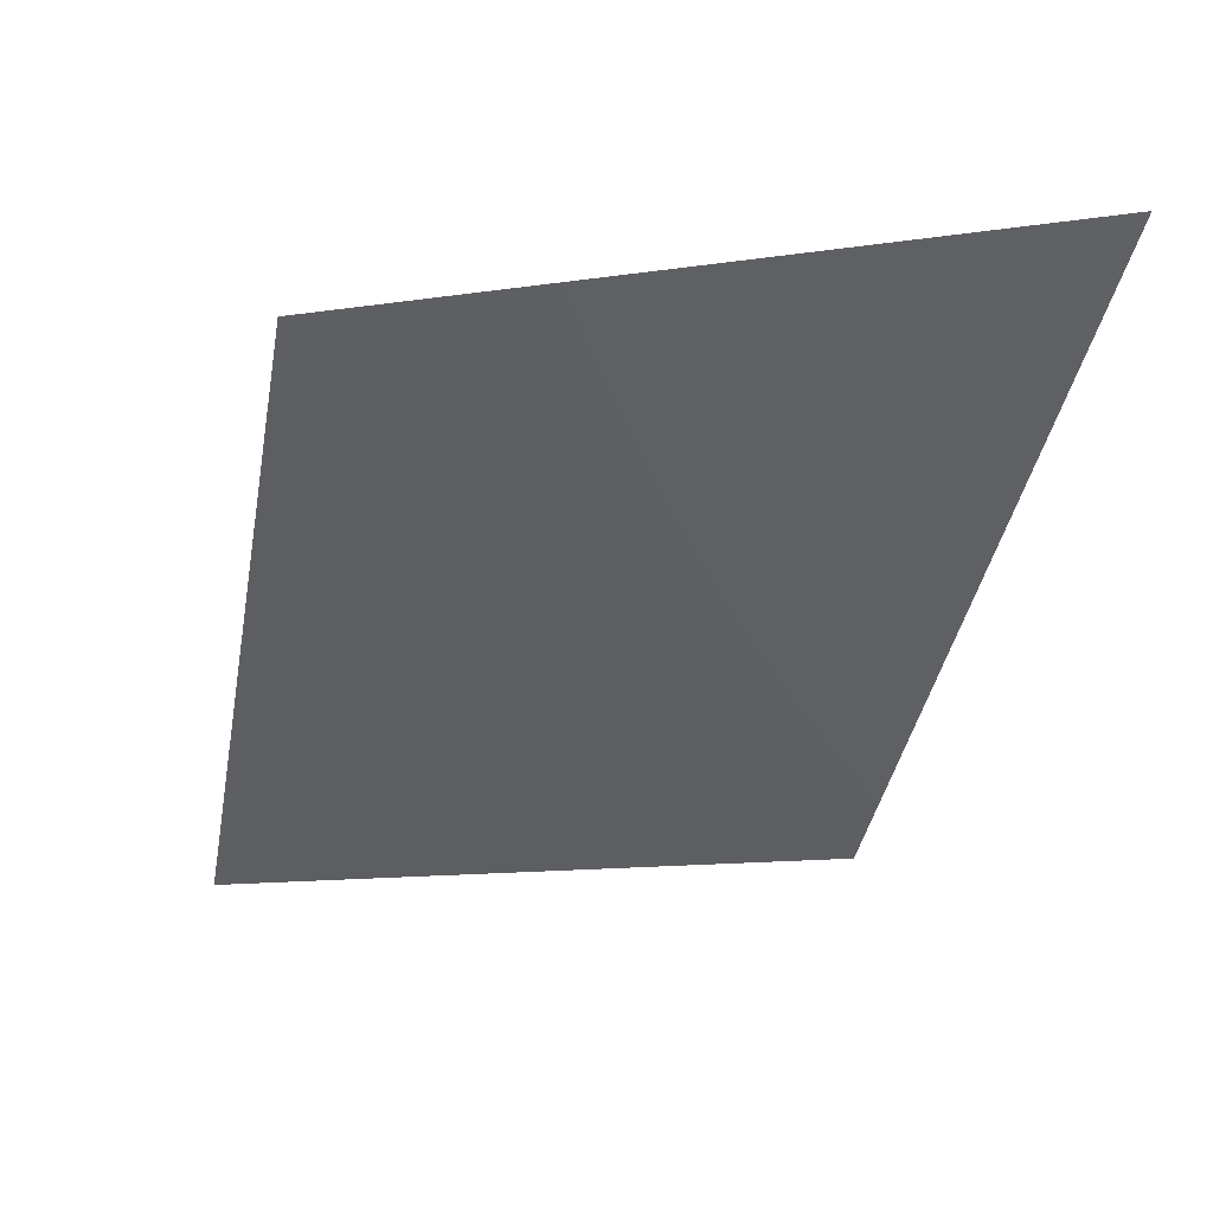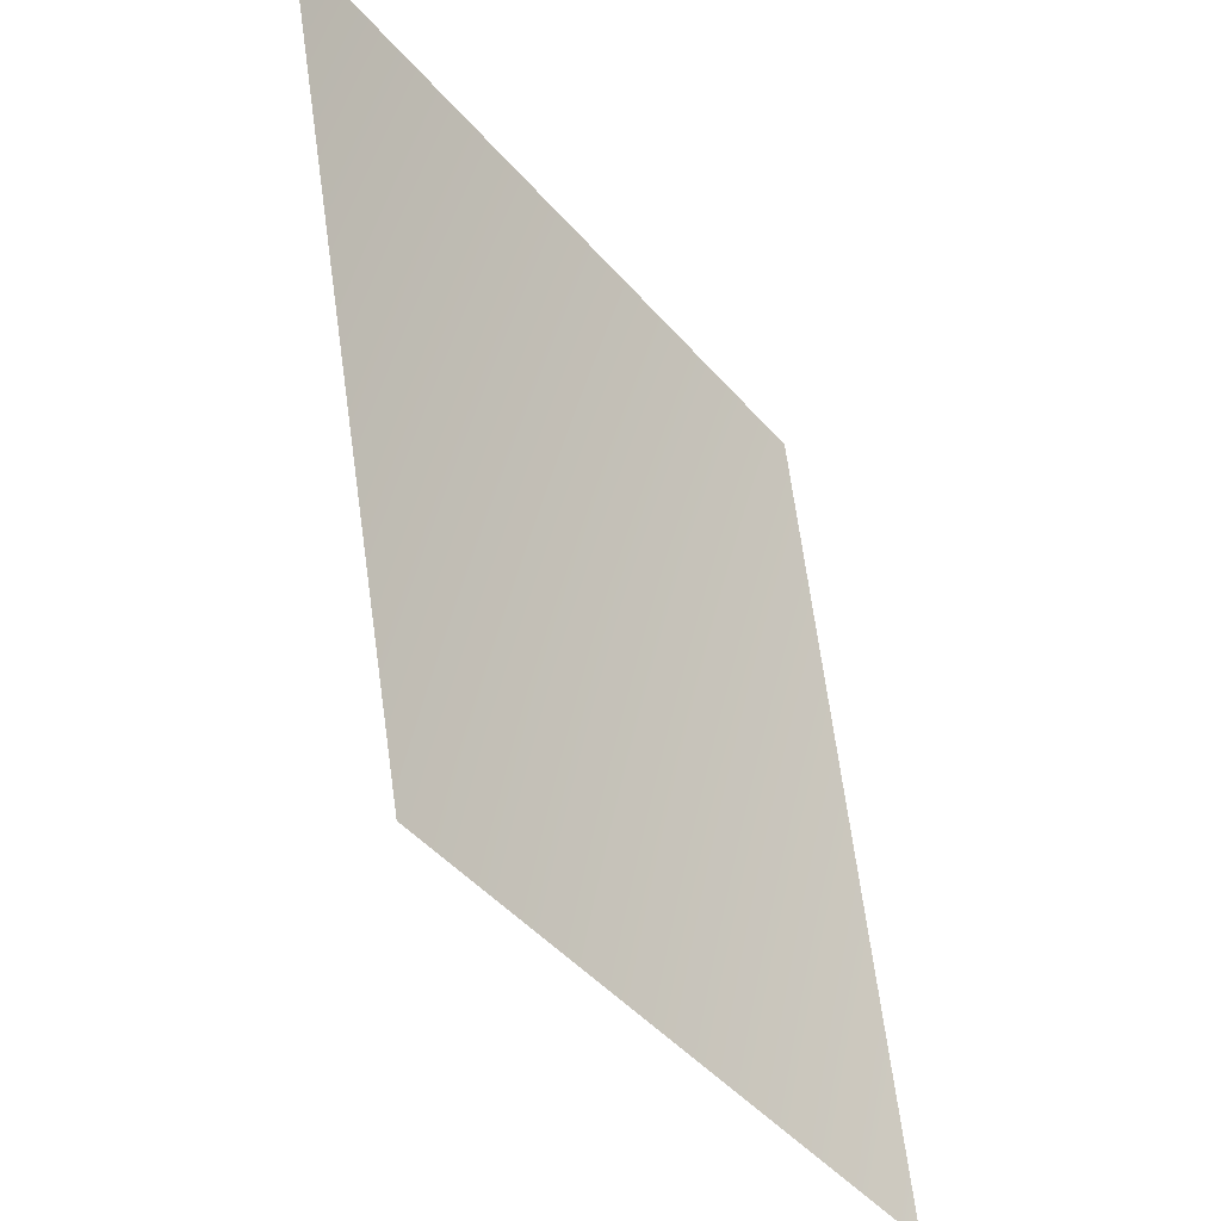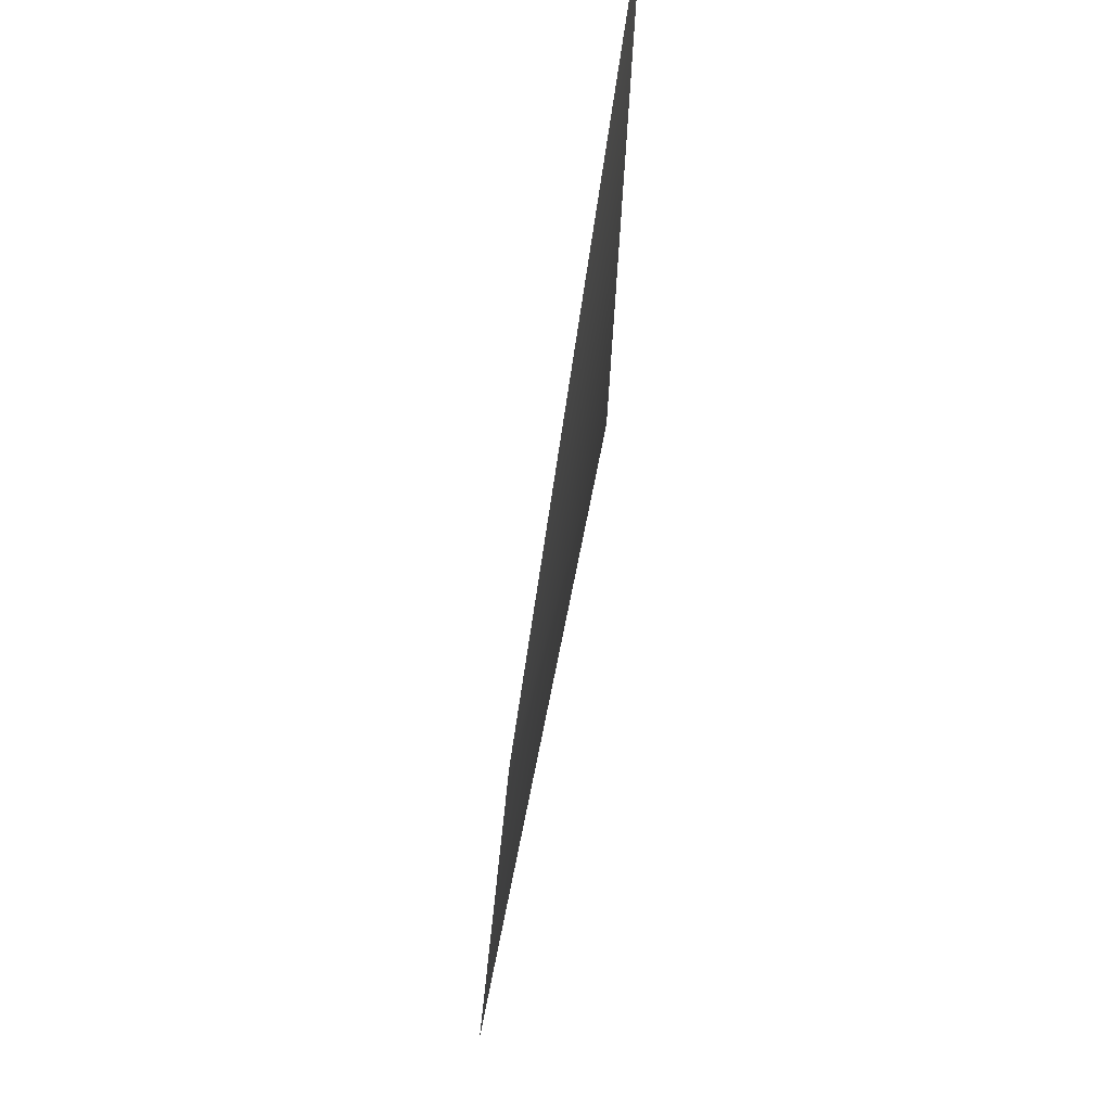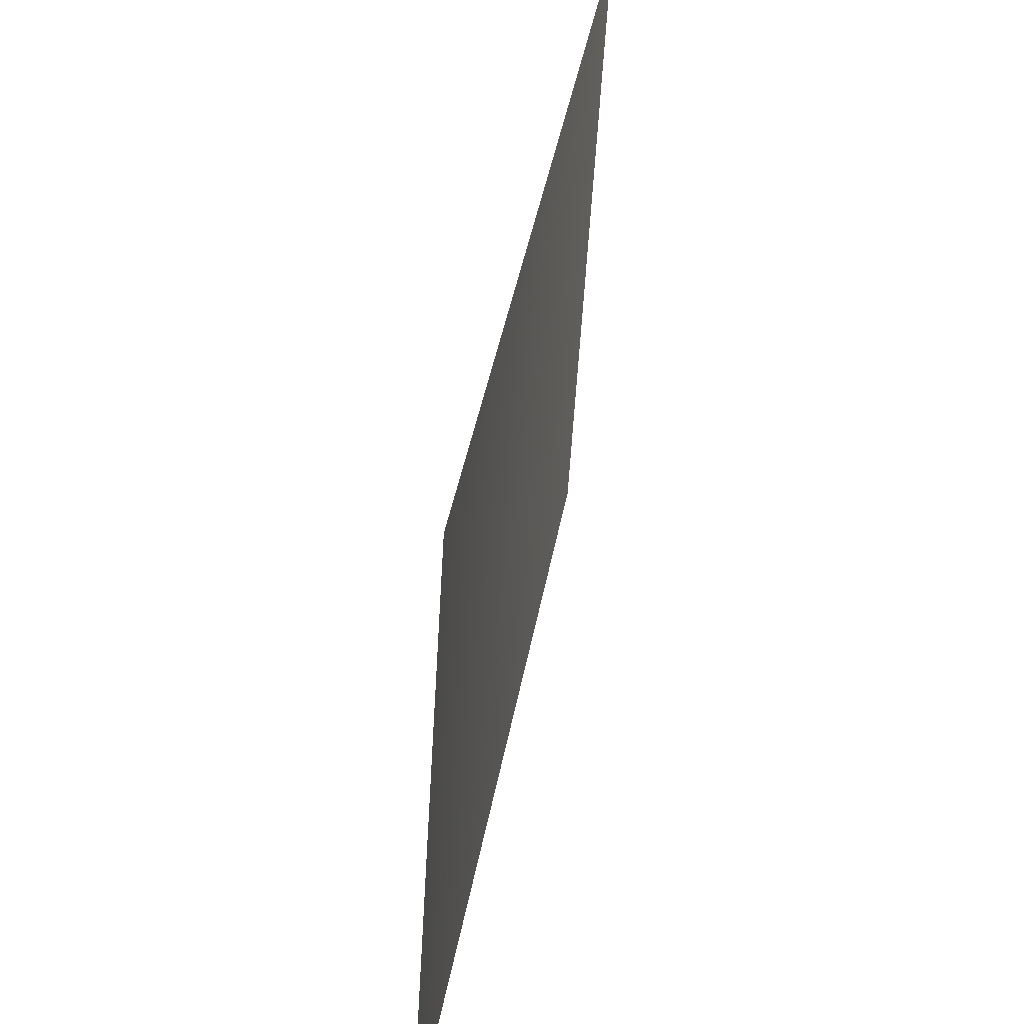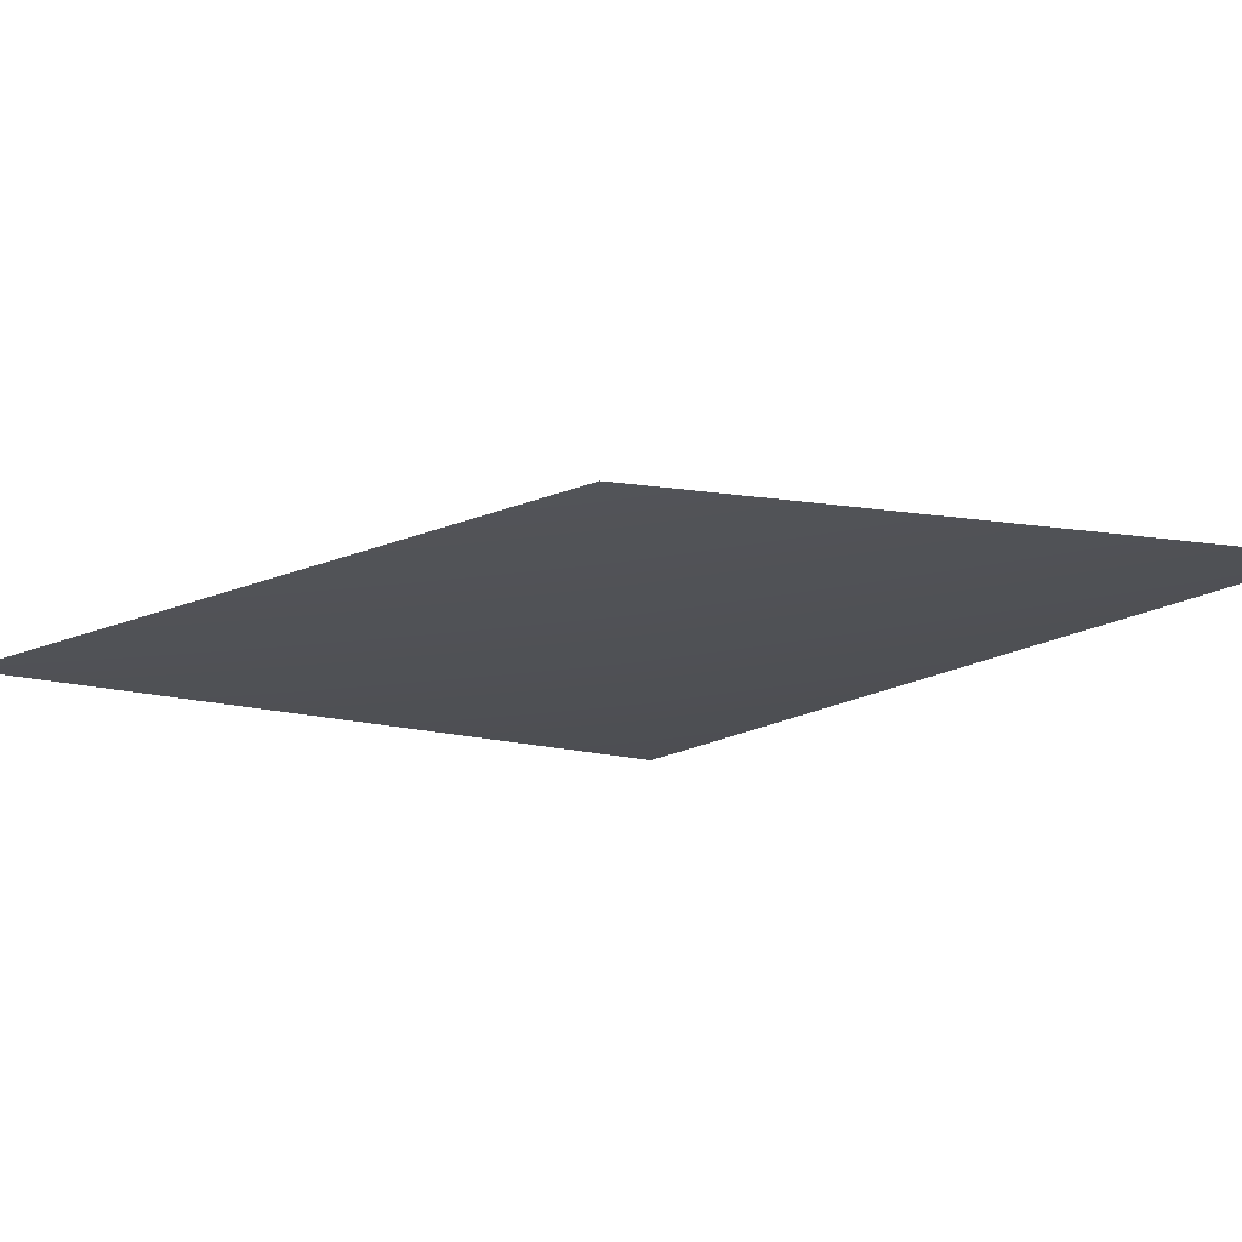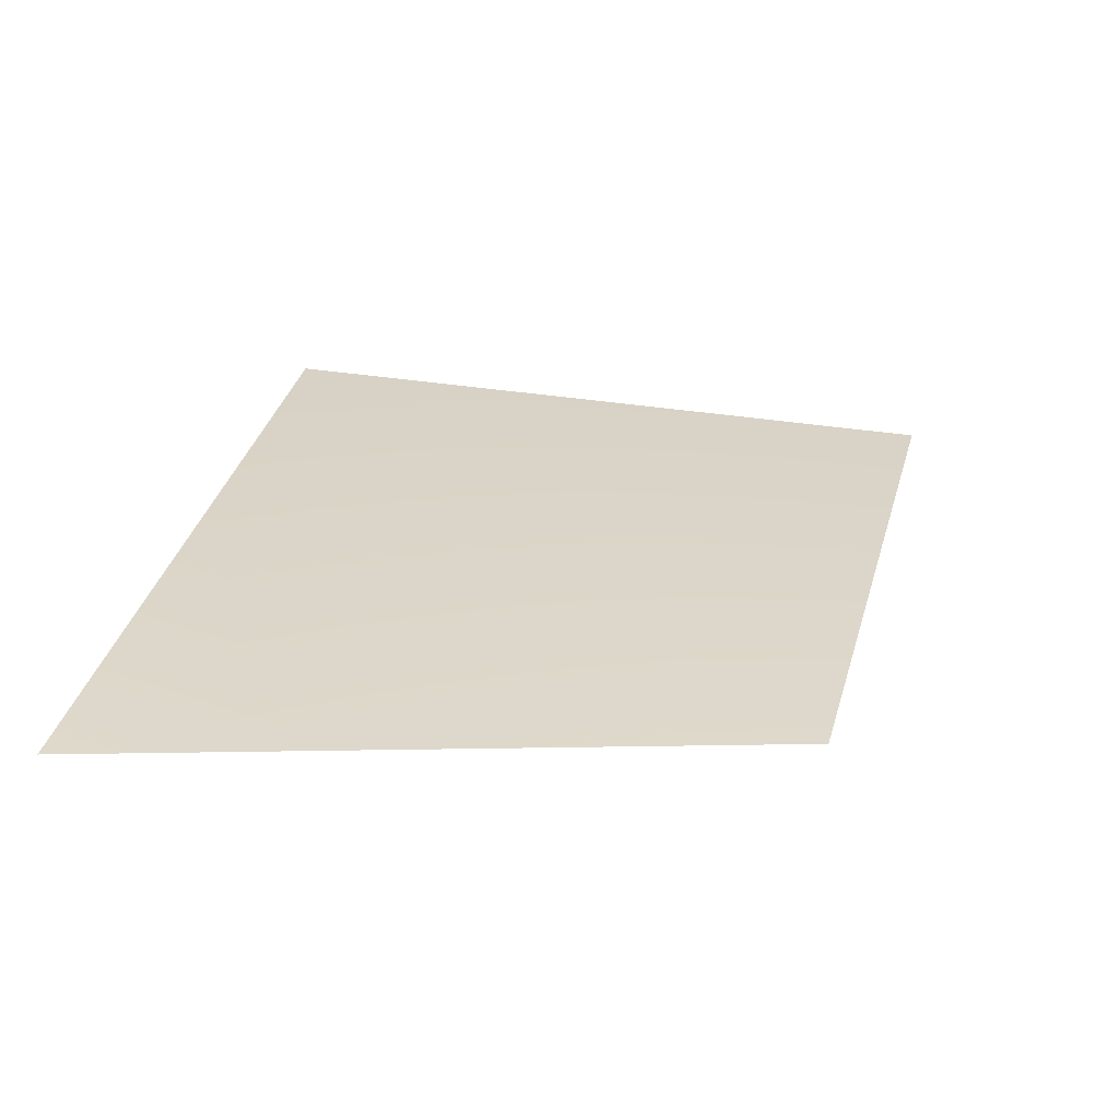
<metadata>
{"format":"obj","ext":"obj","renderer":"f3d","projection":"perspective","resolution":1024,"background":"white","views":[{"elev":43.4,"azim":10.6,"up":"+Z"},{"elev":-25.8,"azim":130.0,"up":"+Z"},{"elev":72.8,"azim":-80.9,"up":"+Z"},{"elev":-51.3,"azim":73.6,"up":"+Z"},{"elev":-21.0,"azim":140.7,"up":"+Y"},{"elev":-62.0,"azim":-14.4,"up":"+Z"}]}
</metadata>
<code>
v 2.31 12.59 -66.03
v 1.541 12.49 -65.01
v 0.3779 12.52 -63.76
v 0.06317 12.57 -65.51
v 1.938 12.52 -63.32
f 2 3 4
f 3 2 5

</code>
